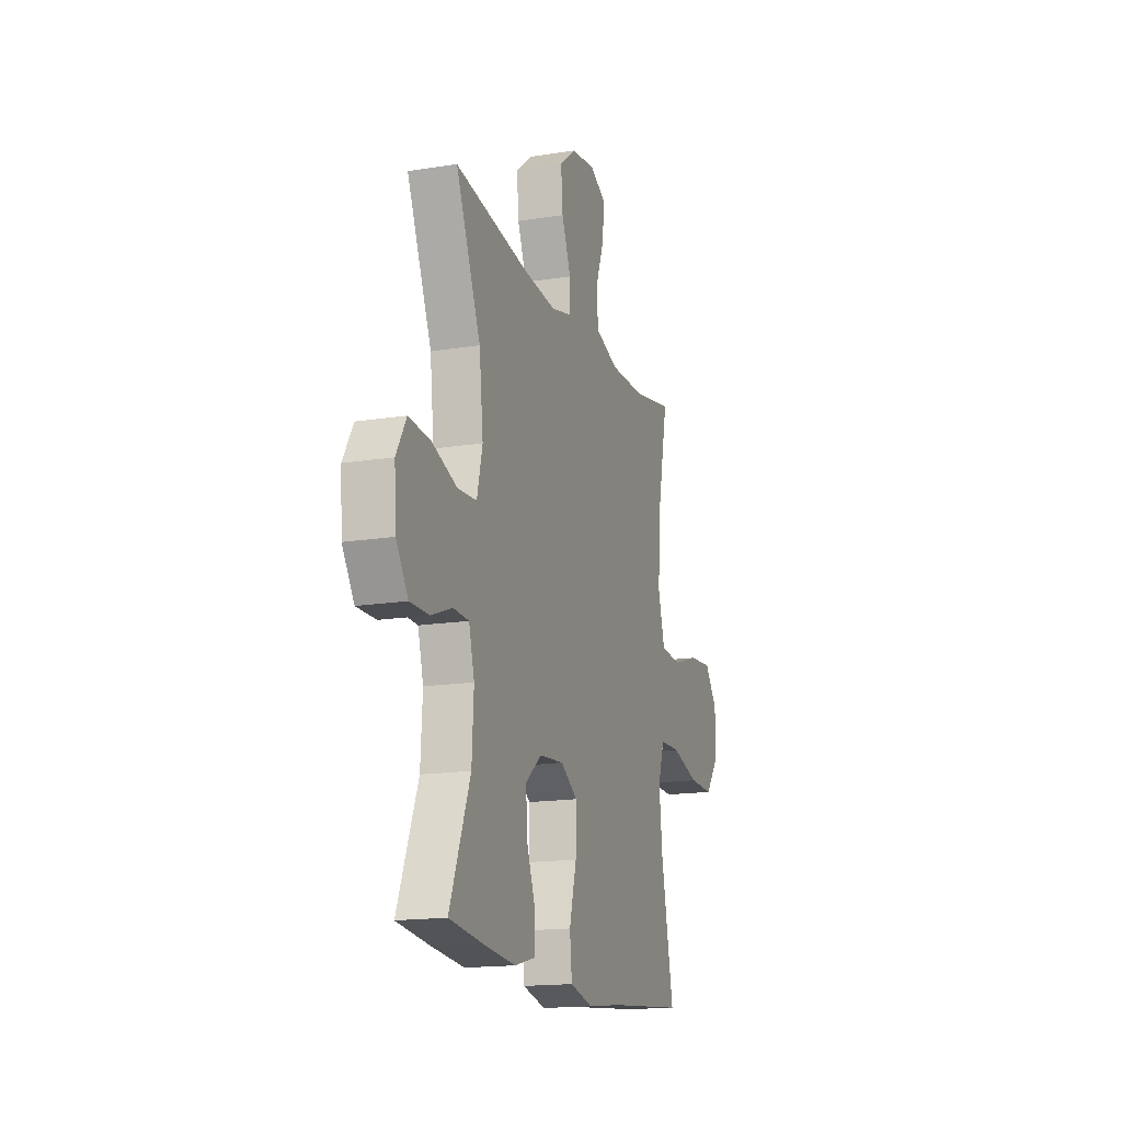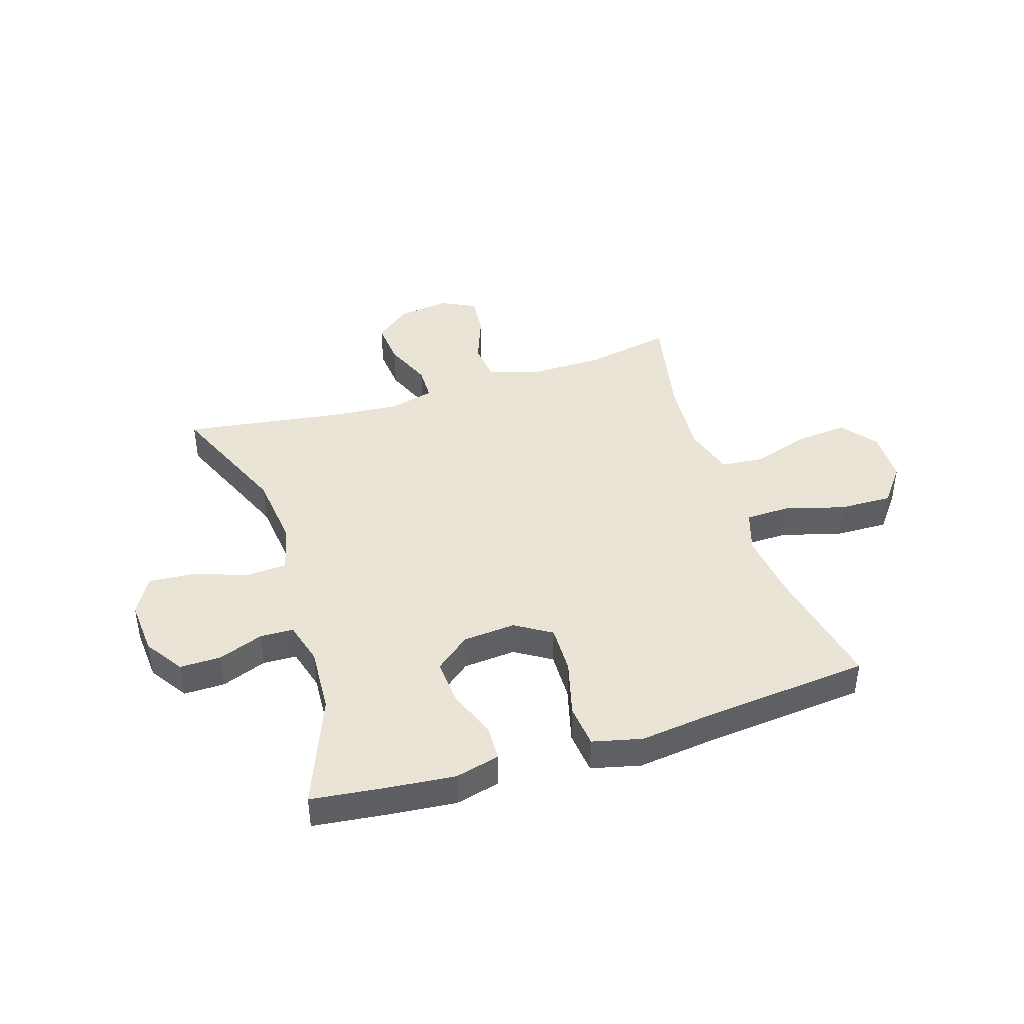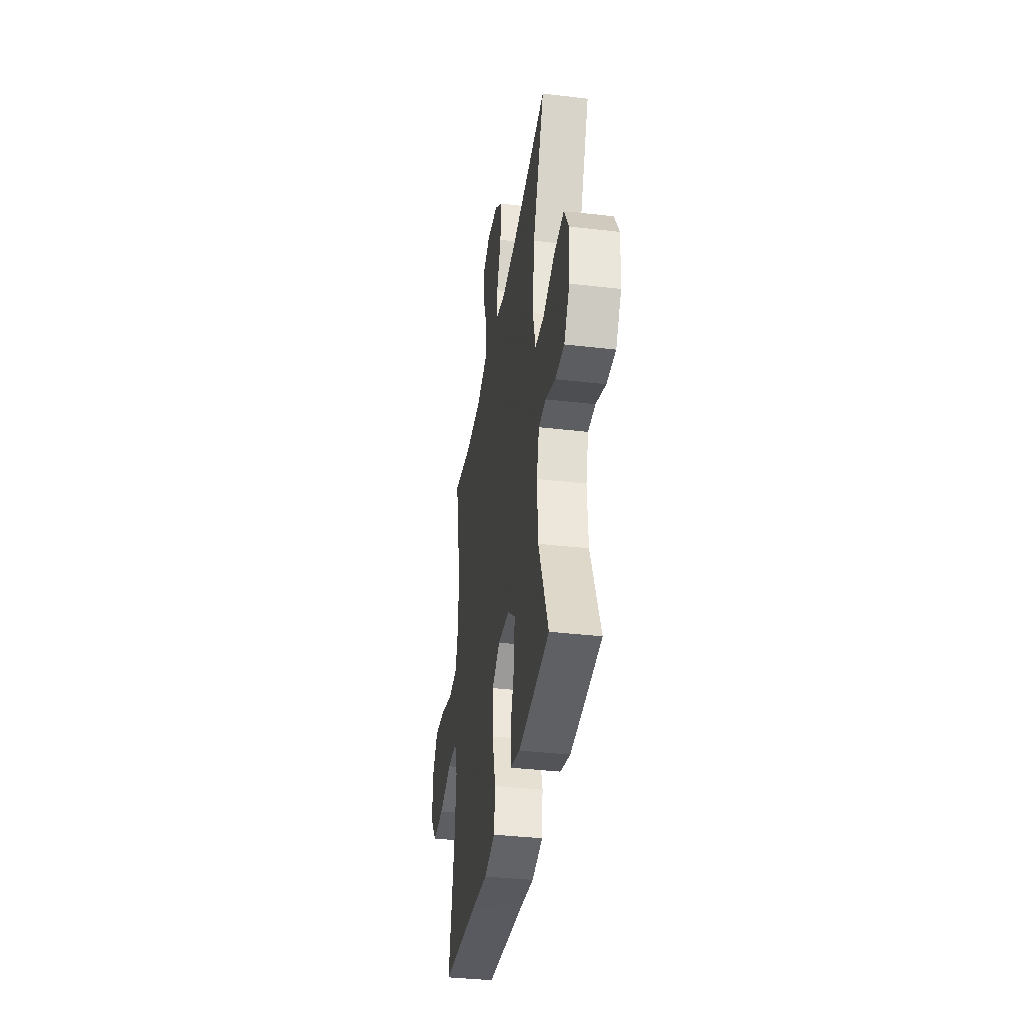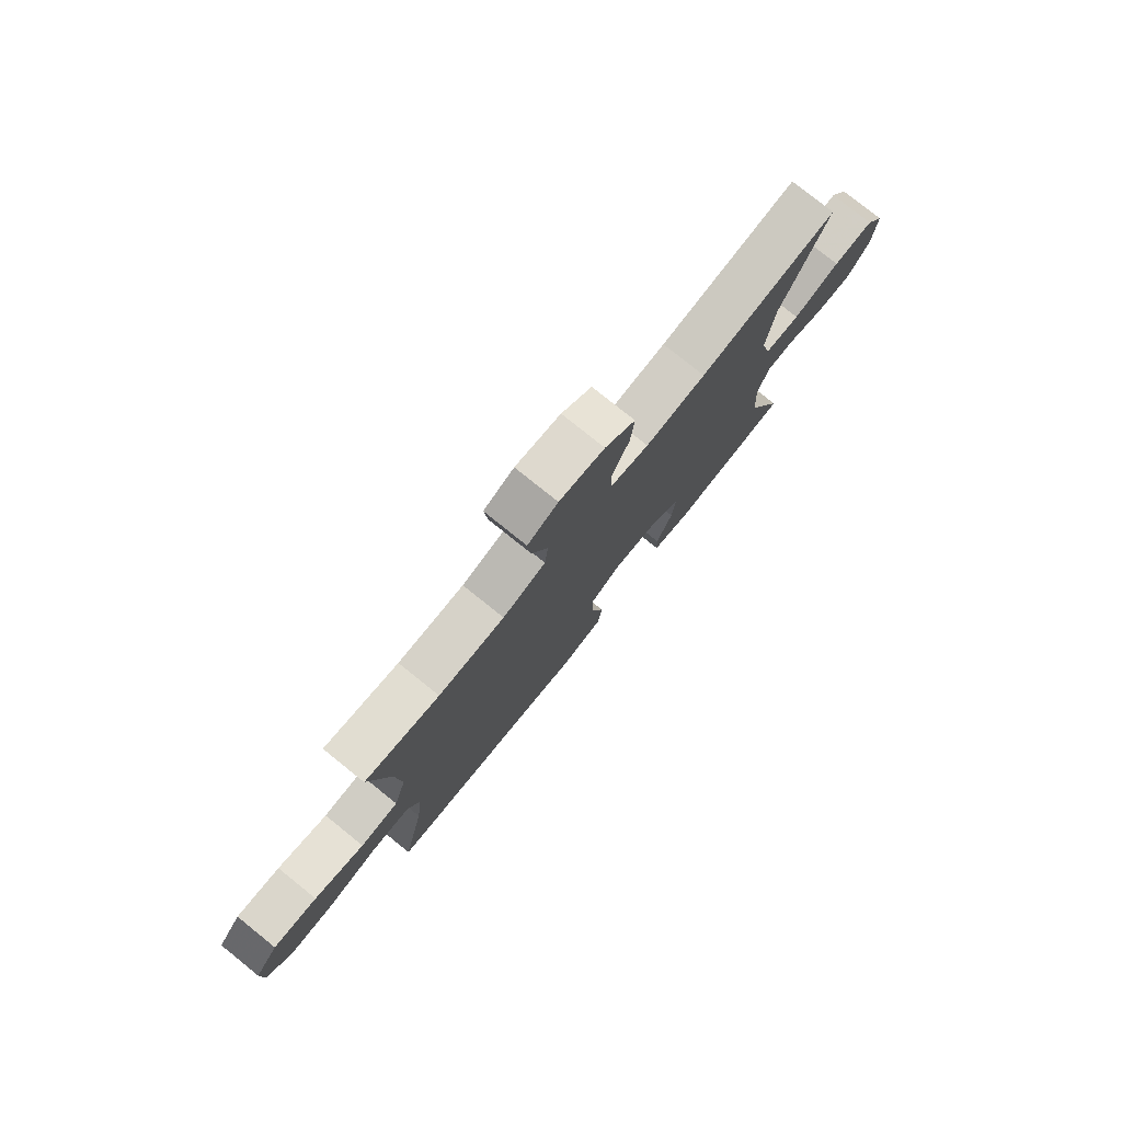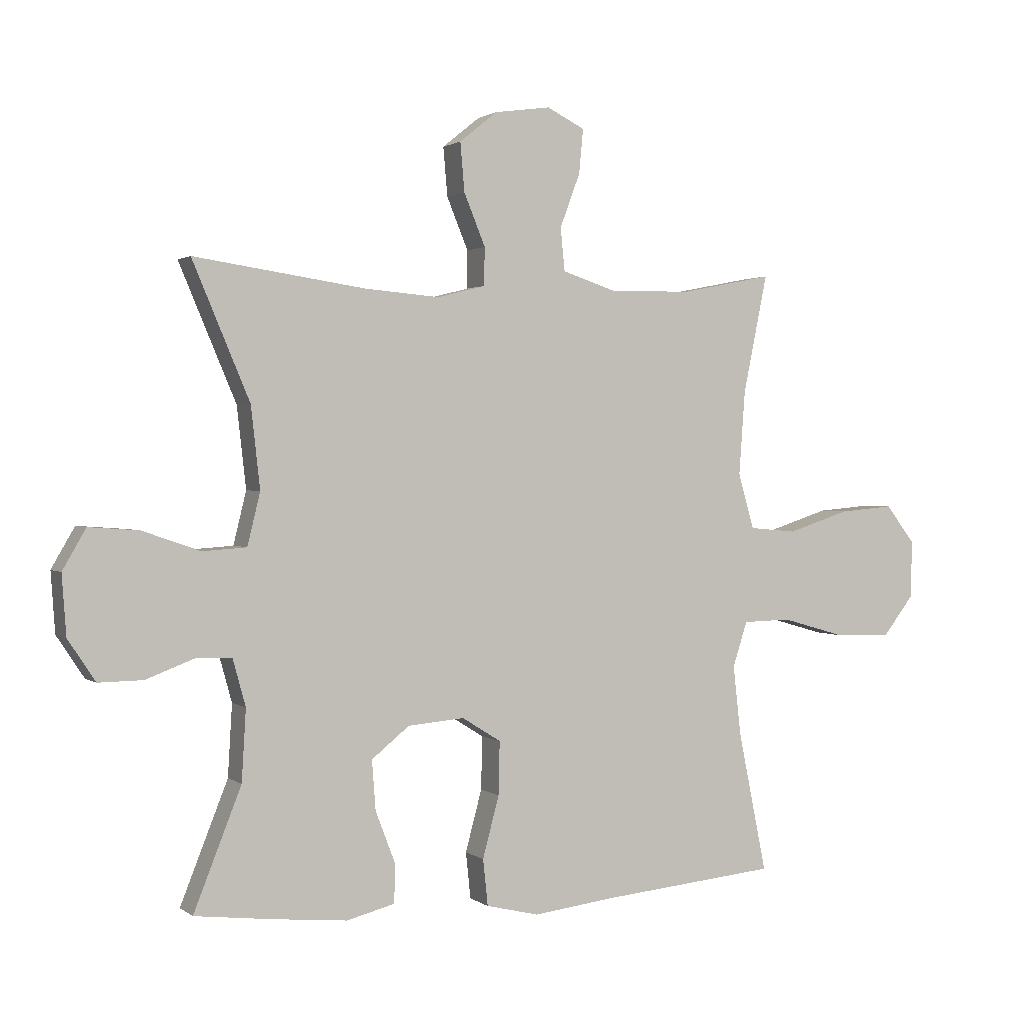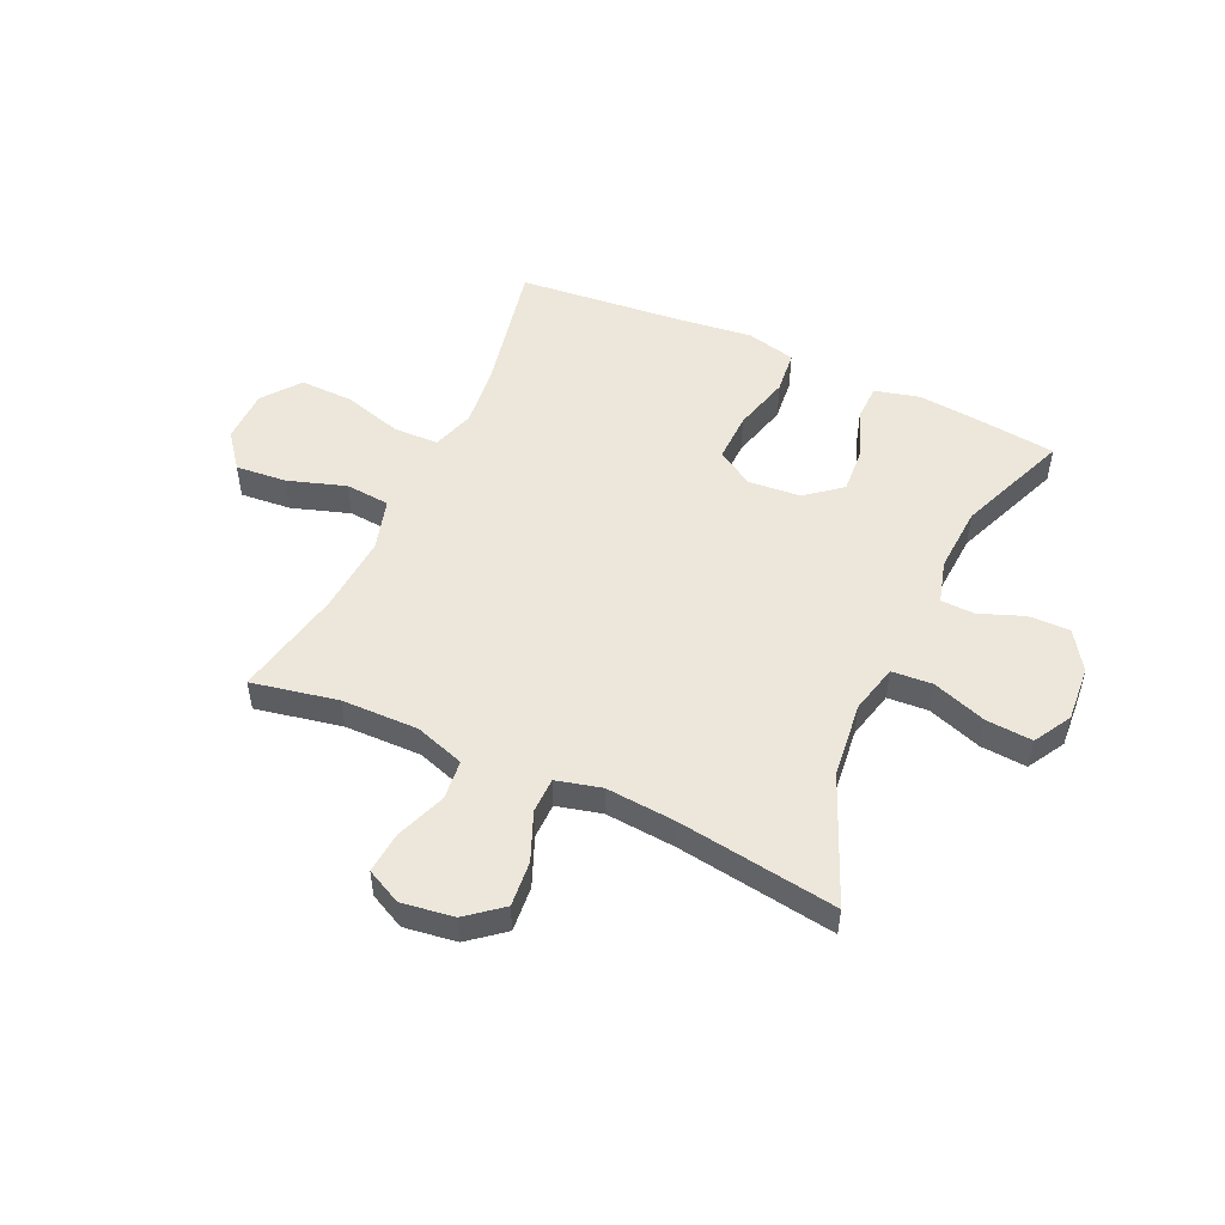
<metadata>
{"format":"obj","ext":"obj","renderer":"f3d","projection":"perspective","resolution":1024,"background":"white","views":[{"elev":-16.3,"azim":108.2,"up":"+Z"},{"elev":42.4,"azim":162.4,"up":"+Y"},{"elev":-37.2,"azim":81.4,"up":"+Z"},{"elev":78.4,"azim":-51.2,"up":"+Z"},{"elev":1.4,"azim":155.7,"up":"+Z"},{"elev":51.2,"azim":24.6,"up":"+Y"}]}
</metadata>
<code>
v 0.5 0.07 0.5
v 0.406 0.07 0.278
v 0.391 0.07 0.145
v 0.412 0.07 0.059
v 0.484 0.07 0.054
v 0.579 0.07 0.087
v 0.661 0.07 0.093
v 0.699 0.07 0.027
v 0.692 0.07 -0.071
v 0.647 0.07 -0.139
v 0.574 0.07 -0.138
v 0.495 0.07 -0.108
v 0.436 0.07 -0.11
v 0.415 0.07 -0.186
v 0.422 0.07 -0.303
v 0.5 0.07 -0.5
v 0.373 0.07 -0.515
v 0.251 0.07 -0.527
v 0.172 0.07 -0.507
v 0.17 0.07 -0.444
v 0.203 0.07 -0.358
v 0.209 0.07 -0.277
v 0.147 0.07 -0.227
v 0.054 0.07 -0.219
v -0.01 0.07 -0.259
v -0.008 0.07 -0.346
v 0.019 0.07 -0.447
v 0.011 0.07 -0.523
v -0.076 0.07 -0.544
v -0.206 0.07 -0.528
v -0.5 0.07 -0.5
v -0.453 0.07 -0.27
v -0.44 0.07 -0.155
v -0.464 0.07 -0.081
v -0.543 0.07 -0.079
v -0.648 0.07 -0.109
v -0.742 0.07 -0.111
v -0.793 0.07 -0.045
v -0.794 0.07 0.049
v -0.746 0.07 0.111
v -0.656 0.07 0.103
v -0.554 0.07 0.07
v -0.476 0.07 0.077
v -0.45 0.07 0.168
v -0.46 0.07 0.306
v -0.5 0.07 0.5
v -0.348 0.07 0.47
v -0.213 0.07 0.468
v -0.125 0.07 0.497
v -0.118 0.07 0.567
v -0.151 0.07 0.655
v -0.158 0.07 0.728
v -0.096 0.07 0.759
v -0.004 0.07 0.746
v 0.058 0.07 0.696
v 0.051 0.07 0.616
v 0.016 0.07 0.531
v 0.017 0.07 0.469
v 0.096 0.07 0.449
v 0.219 0.07 0.459
v 0.5 0 0.5
v 0.406 0 0.278
v 0.391 0 0.145
v 0.412 0 0.059
v 0.484 0 0.054
v 0.579 0 0.087
v 0.661 0 0.093
v 0.699 0 0.027
v 0.692 0 -0.071
v 0.647 0 -0.139
v 0.574 0 -0.138
v 0.495 0 -0.108
v 0.436 0 -0.11
v 0.415 0 -0.186
v 0.422 0 -0.303
v 0.5 0 -0.5
v 0.373 0 -0.515
v 0.251 0 -0.527
v 0.172 0 -0.507
v 0.17 0 -0.444
v 0.203 0 -0.358
v 0.209 0 -0.277
v 0.147 0 -0.227
v 0.054 0 -0.219
v -0.01 0 -0.259
v -0.008 0 -0.346
v 0.019 0 -0.447
v 0.011 0 -0.523
v -0.076 0 -0.544
v -0.206 0 -0.528
v -0.5 0 -0.5
v -0.453 0 -0.27
v -0.44 0 -0.155
v -0.464 0 -0.081
v -0.543 0 -0.079
v -0.648 0 -0.109
v -0.742 0 -0.111
v -0.793 0 -0.045
v -0.794 0 0.049
v -0.746 0 0.111
v -0.656 0 0.103
v -0.554 0 0.07
v -0.476 0 0.077
v -0.45 0 0.168
v -0.46 0 0.306
v -0.5 0 0.5
v -0.348 0 0.47
v -0.213 0 0.468
v -0.125 0 0.497
v -0.118 0 0.567
v -0.151 0 0.655
v -0.158 0 0.728
v -0.096 0 0.759
v -0.004 0 0.746
v 0.058 0 0.696
v 0.051 0 0.616
v 0.016 0 0.531
v 0.017 0 0.469
v 0.096 0 0.449
v 0.219 0 0.459
f 54 55 56 57
f 54 57 58
f 53 54 58
f 50 51 52 53
f 49 50 53 58
f 48 49 58 59
f 45 46 47
f 44 45 47 48
f 43 44 48 59
f 39 40 41 42
f 37 38 39 42
f 35 36 37 42
f 34 35 42 43
f 33 34 43 59
f 30 31 32
f 26 27 28 29
f 25 26 29 30
f 18 19 20 21
f 18 21 22
f 15 16 17 18
f 14 15 18 22
f 13 14 22 23
f 9 10 11 12
f 9 12 13
f 8 9 13
f 5 6 7 8
f 4 5 8 13
f 3 4 13 23
f 60 1 2
f 25 30 32 33
f 24 25 33 59
f 23 24 59 60
f 2 3 23 60
f 117 116 115 114
f 118 117 114
f 118 114 113
f 113 112 111 110
f 118 113 110 109
f 119 118 109 108
f 107 106 105
f 108 107 105 104
f 119 108 104 103
f 102 101 100 99
f 102 99 98 97
f 102 97 96 95
f 103 102 95 94
f 119 103 94 93
f 92 91 90
f 89 88 87 86
f 90 89 86 85
f 81 80 79 78
f 82 81 78
f 78 77 76 75
f 82 78 75 74
f 83 82 74 73
f 72 71 70 69
f 73 72 69
f 73 69 68
f 68 67 66 65
f 73 68 65 64
f 83 73 64 63
f 62 61 120
f 93 92 90 85
f 119 93 85 84
f 120 119 84 83
f 120 83 63 62
f 1 61 62 2
f 2 62 63 3
f 3 63 64 4
f 4 64 65 5
f 5 65 66 6
f 6 66 67 7
f 7 67 68 8
f 8 68 69 9
f 9 69 70 10
f 10 70 71 11
f 11 71 72 12
f 12 72 73 13
f 13 73 74 14
f 14 74 75 15
f 15 75 76 16
f 16 76 77 17
f 17 77 78 18
f 18 78 79 19
f 19 79 80 20
f 20 80 81 21
f 21 81 82 22
f 22 82 83 23
f 23 83 84 24
f 24 84 85 25
f 25 85 86 26
f 26 86 87 27
f 27 87 88 28
f 28 88 89 29
f 29 89 90 30
f 30 90 91 31
f 31 91 92 32
f 32 92 93 33
f 33 93 94 34
f 34 94 95 35
f 35 95 96 36
f 36 96 97 37
f 37 97 98 38
f 38 98 99 39
f 39 99 100 40
f 40 100 101 41
f 41 101 102 42
f 42 102 103 43
f 43 103 104 44
f 44 104 105 45
f 45 105 106 46
f 46 106 107 47
f 47 107 108 48
f 48 108 109 49
f 49 109 110 50
f 50 110 111 51
f 51 111 112 52
f 52 112 113 53
f 53 113 114 54
f 54 114 115 55
f 55 115 116 56
f 56 116 117 57
f 57 117 118 58
f 58 118 119 59
f 59 119 120 60
f 60 120 61 1

</code>
